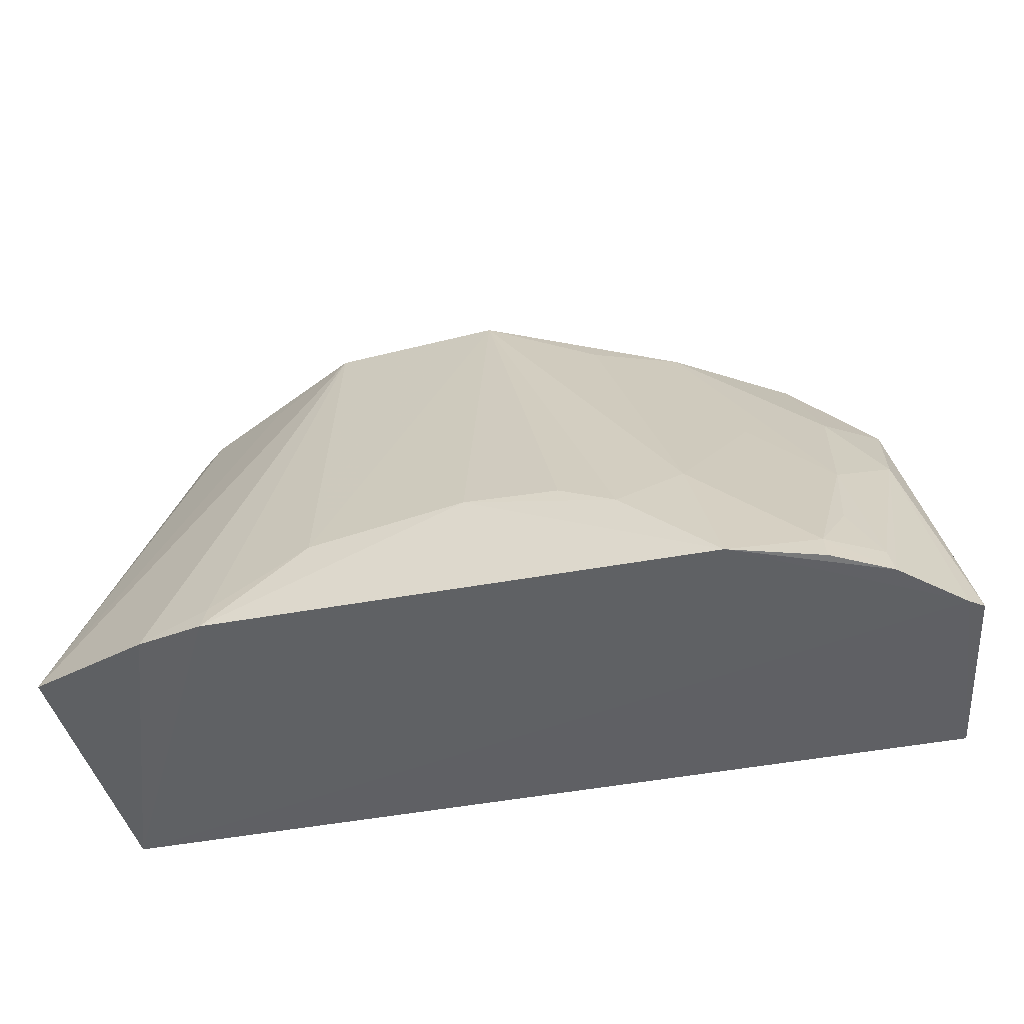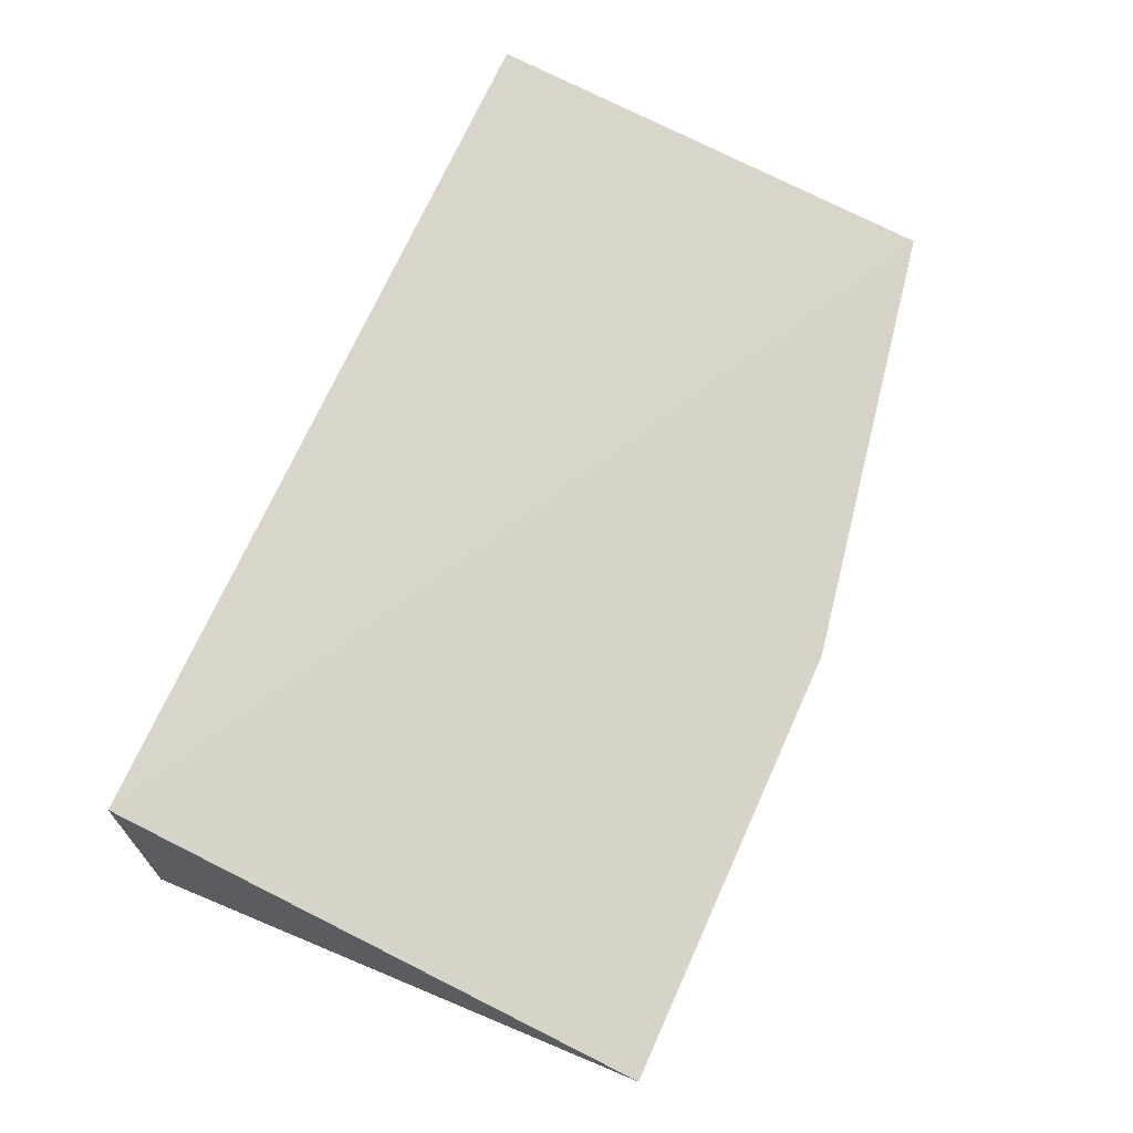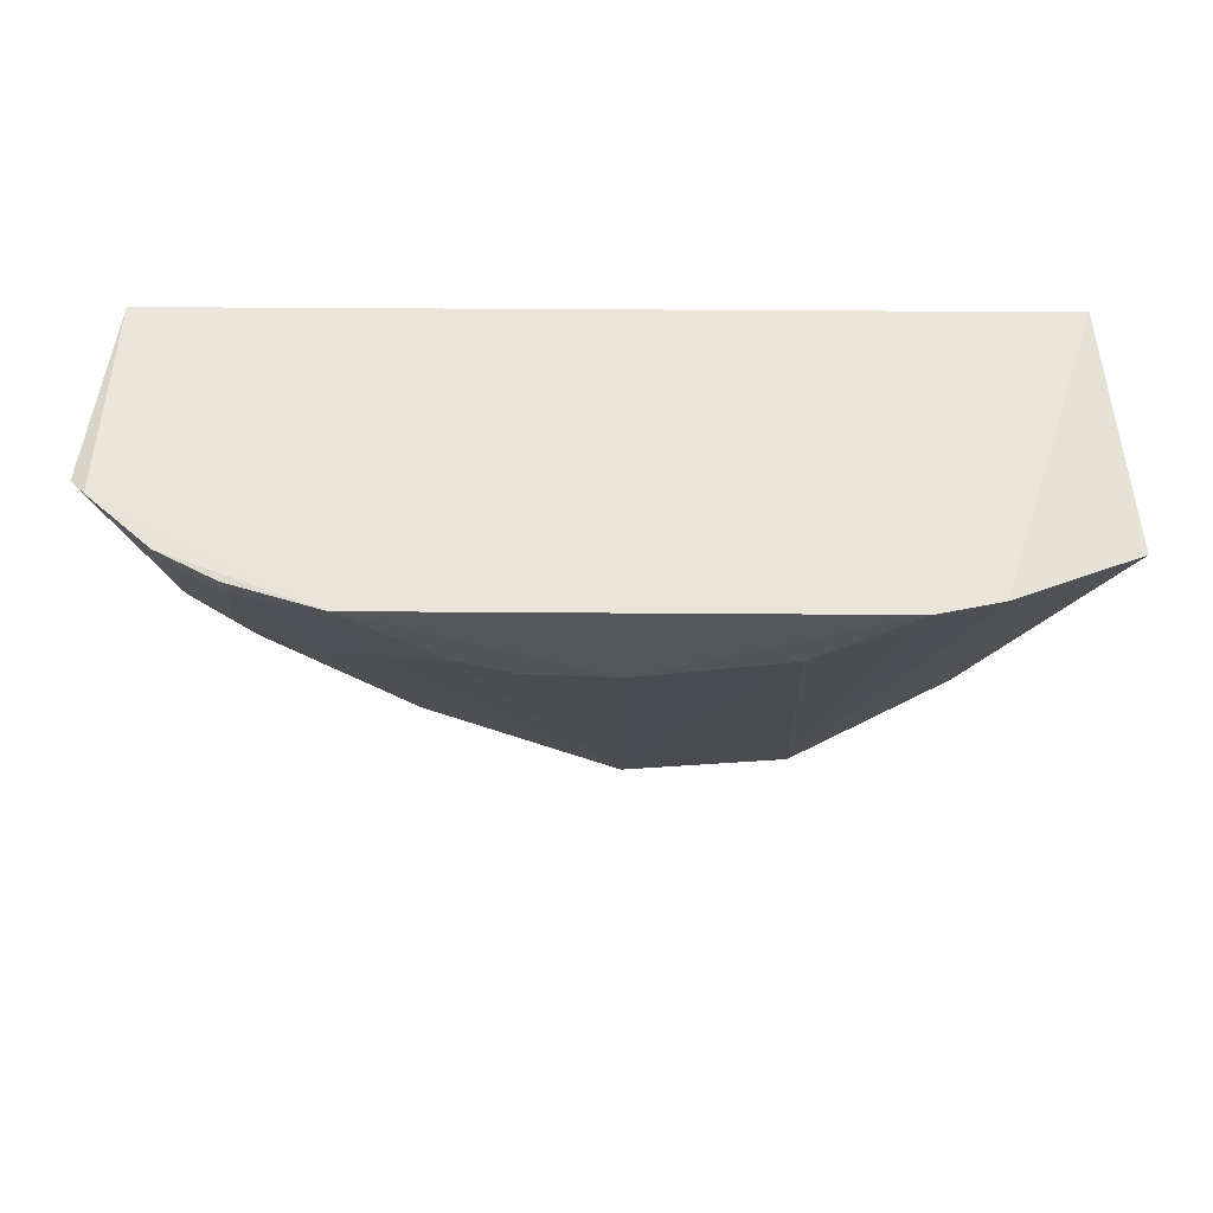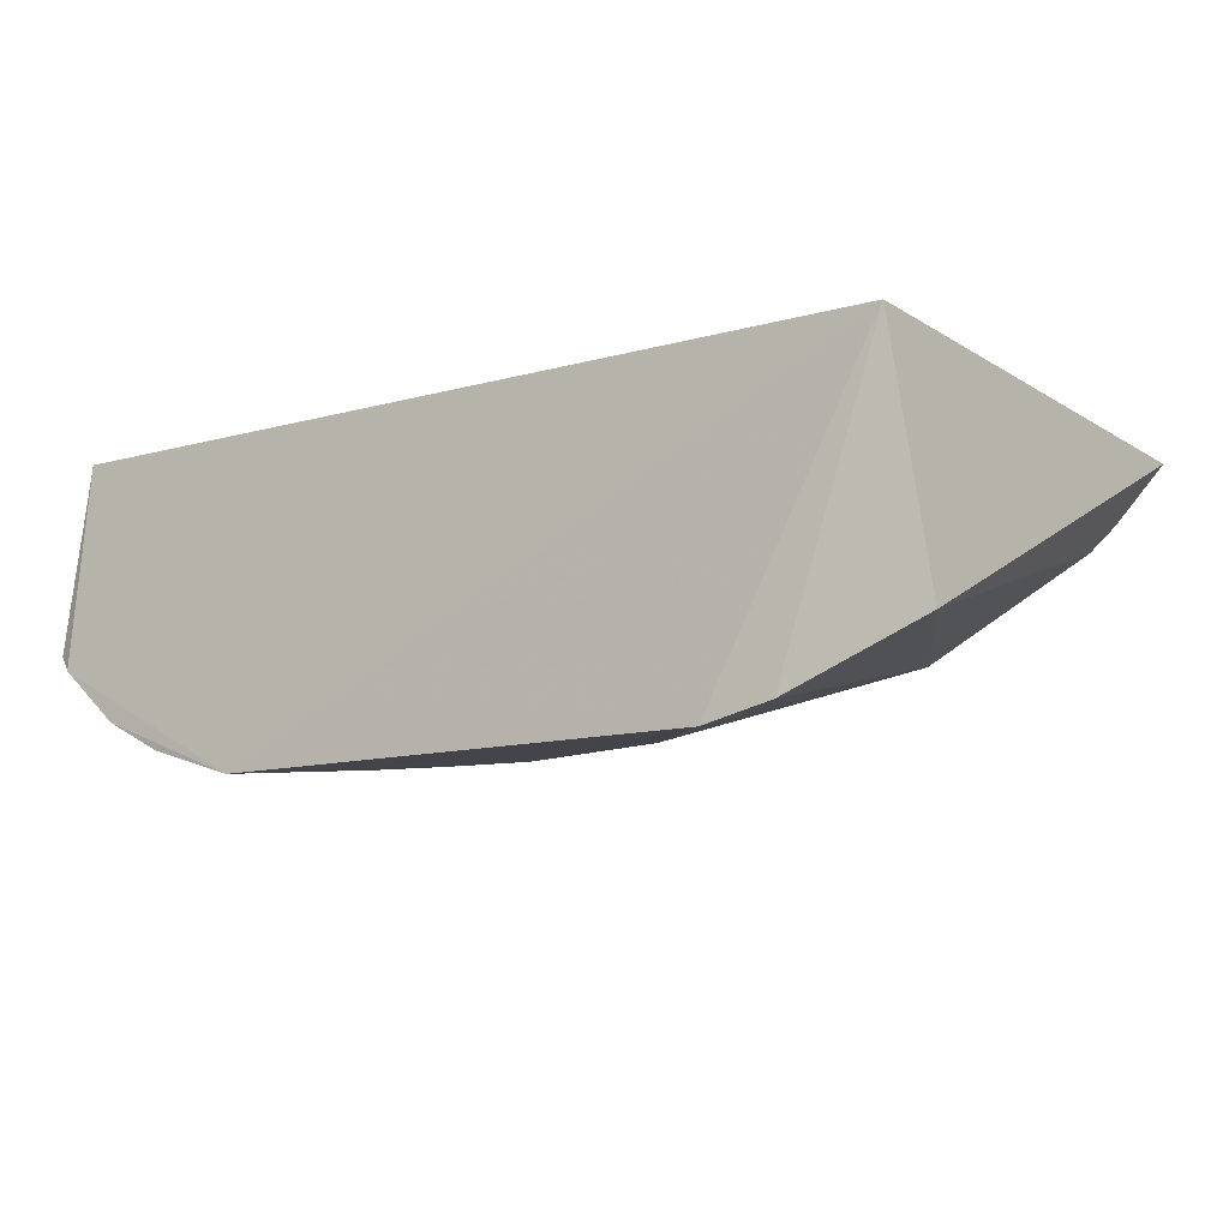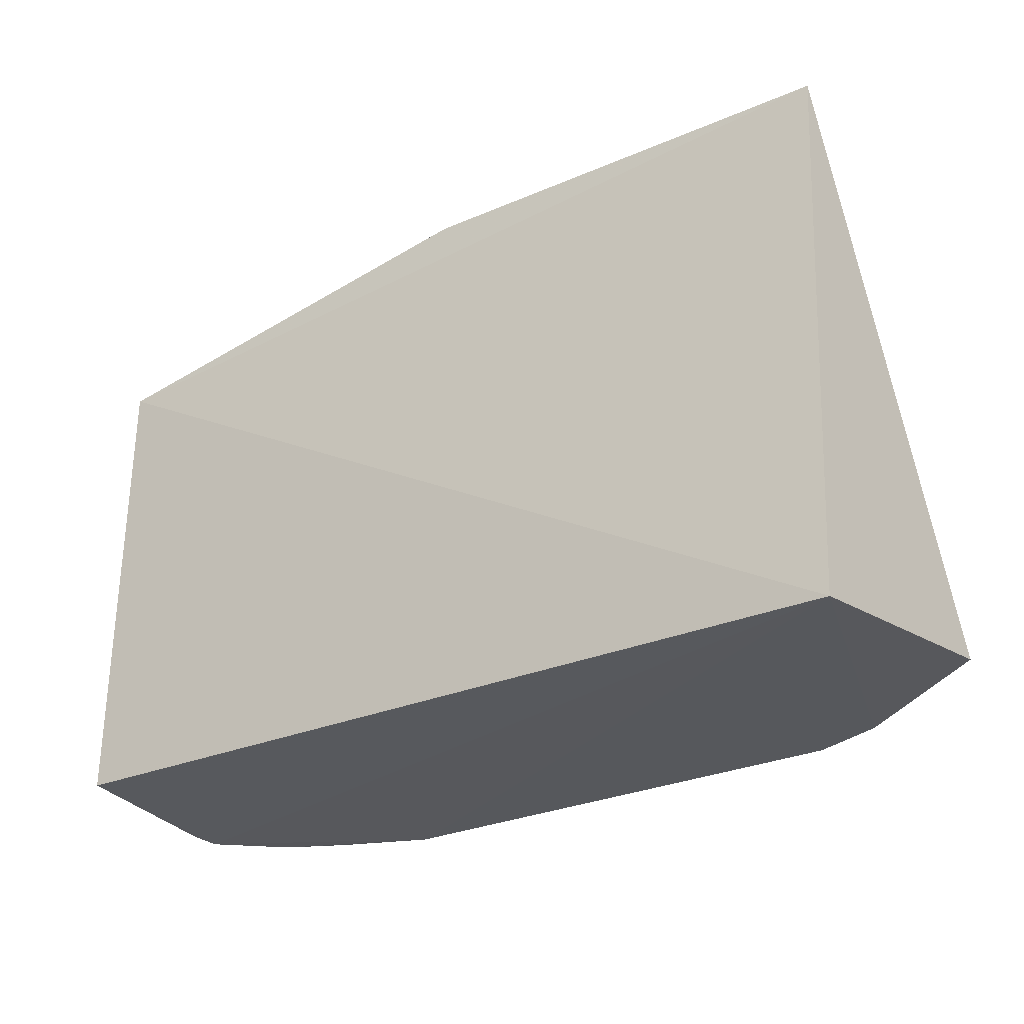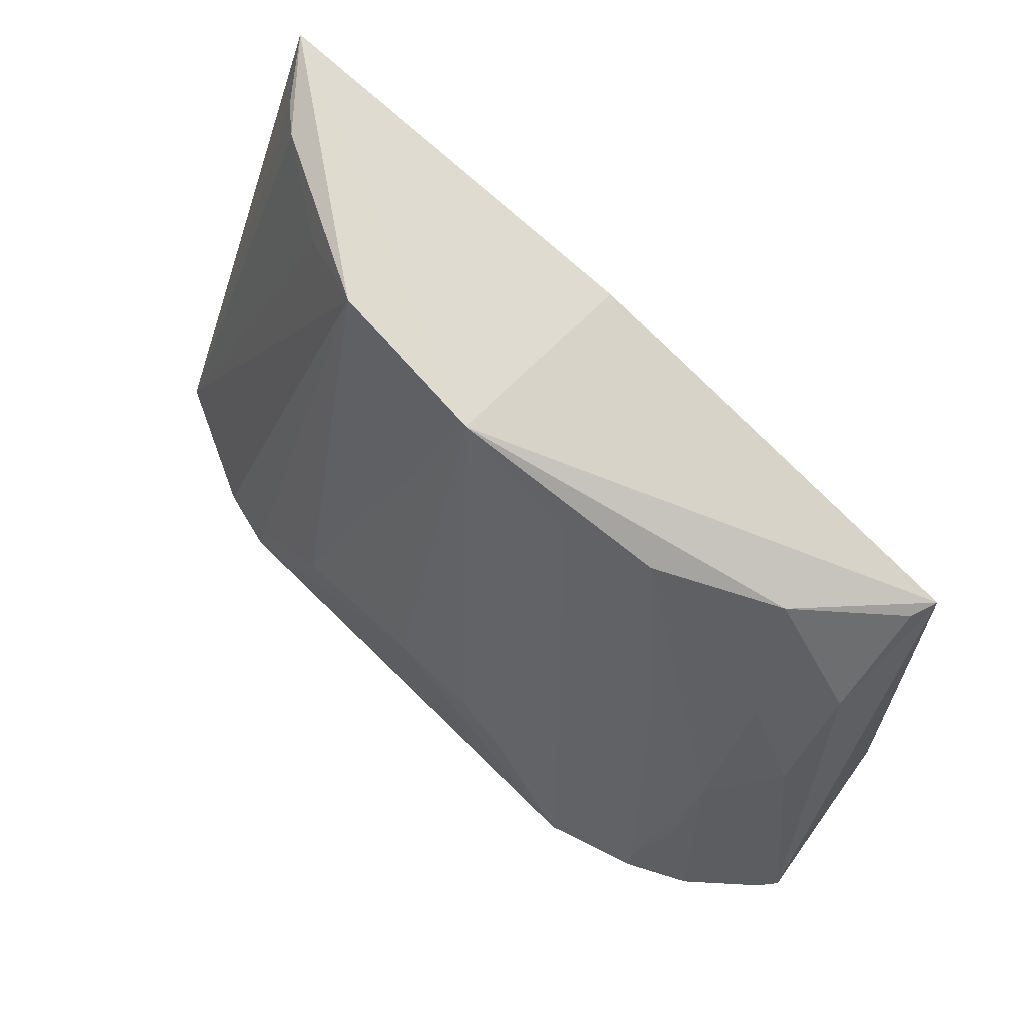
<metadata>
{"format":"obj","ext":"obj","renderer":"f3d","projection":"perspective","resolution":1024,"background":"white","views":[{"elev":-47.5,"azim":11.9,"up":"+Z"},{"elev":74.5,"azim":-65.0,"up":"+Y"},{"elev":-29.9,"azim":179.5,"up":"+Y"},{"elev":-11.5,"azim":-145.9,"up":"+Y"},{"elev":-27.1,"azim":-145.9,"up":"+Z"},{"elev":68.5,"azim":44.6,"up":"+Z"}]}
</metadata>
<code>
v 0.1368 -0.372 0.002486
v 0.2451 -0.3096 0.006724
v 0.01881 -0.3141 0.2629
v -0.1842 -0.2251 0.2677
v -0.1772 -0.2208 0.007576
v 0.221 -0.2142 0.2255
v -0.13 -0.3639 0.006261
v 0.1901 -0.2925 0.1641
v 0.2319 -0.2208 0.007576
v 0.01975 -0.2208 0.2652
v 0.02032 -0.369 0.06214
v -0.06497 -0.3075 0.2639
v -0.09885 -0.3716 0.004041
v -0.1907 -0.336 0.01682
v 0.2057 -0.3409 0.01783
v 0.1509 -0.3211 0.136
v 0.174 -0.2653 0.2267
v 0.2171 -0.2659 0.1776
v 0.2382 -0.3174 0.00352
v 0.09099 -0.3687 0.04822
v -0.0525 -0.3686 0.04815
v -0.09744 -0.3685 0.01739
v -0.1503 -0.2638 0.2599
v 0.1181 -0.2954 0.2318
v 0.1211 -0.3542 0.07507
v 0.1911 -0.3219 0.09354
v 0.2164 -0.226 0.2217
v 0.2084 -0.3436 0.003327
v 0.2175 -0.2948 0.1216
v 0.06438 -0.3678 0.06147
v -0.1066 -0.2923 0.2468
v -0.1634 -0.2529 0.2593
v 0.07635 -0.3091 0.232
v 0.1792 -0.3551 0.0172
v 0.1902 -0.3394 0.04638
v 0.1802 -0.3583 0.003568
f 6 5 4
f 9 6 2
f 9 5 6
f 10 6 4
f 10 4 3
f 10 3 6
f 12 3 4
f 13 7 5
f 13 5 1
f 13 1 11
f 14 4 5
f 14 5 7
f 14 7 12
f 17 6 3
f 18 2 6
f 18 17 8
f 19 9 2
f 19 1 5
f 19 5 9
f 20 11 1
f 21 11 3
f 21 3 12
f 21 13 11
f 22 12 7
f 22 7 13
f 22 21 12
f 22 13 21
f 23 12 4
f 24 17 3
f 24 8 17
f 25 20 1
f 25 3 20
f 25 16 24
f 26 24 16
f 26 8 24
f 27 18 6
f 27 6 17
f 27 17 18
f 28 1 19
f 29 28 19
f 29 15 28
f 29 26 15
f 29 18 8
f 29 8 26
f 29 19 2
f 29 2 18
f 30 20 3
f 30 3 11
f 30 11 20
f 31 23 14
f 31 14 12
f 31 12 23
f 32 23 4
f 32 4 14
f 32 14 23
f 33 25 24
f 33 24 3
f 33 3 25
f 34 26 16
f 34 16 25
f 34 25 1
f 34 28 15
f 35 34 15
f 35 15 26
f 35 26 34
f 36 34 1
f 36 1 28
f 36 28 34

</code>
